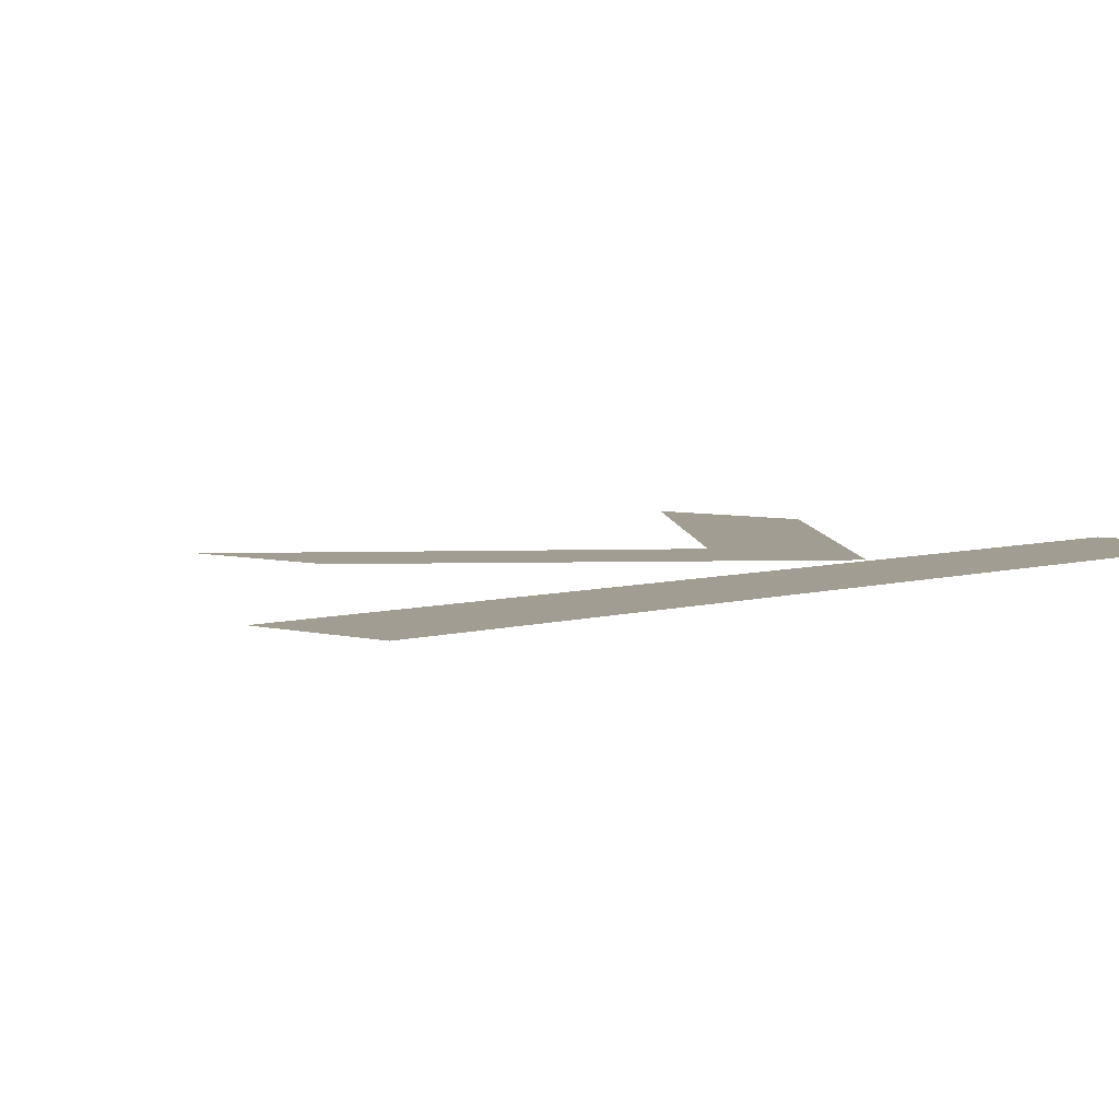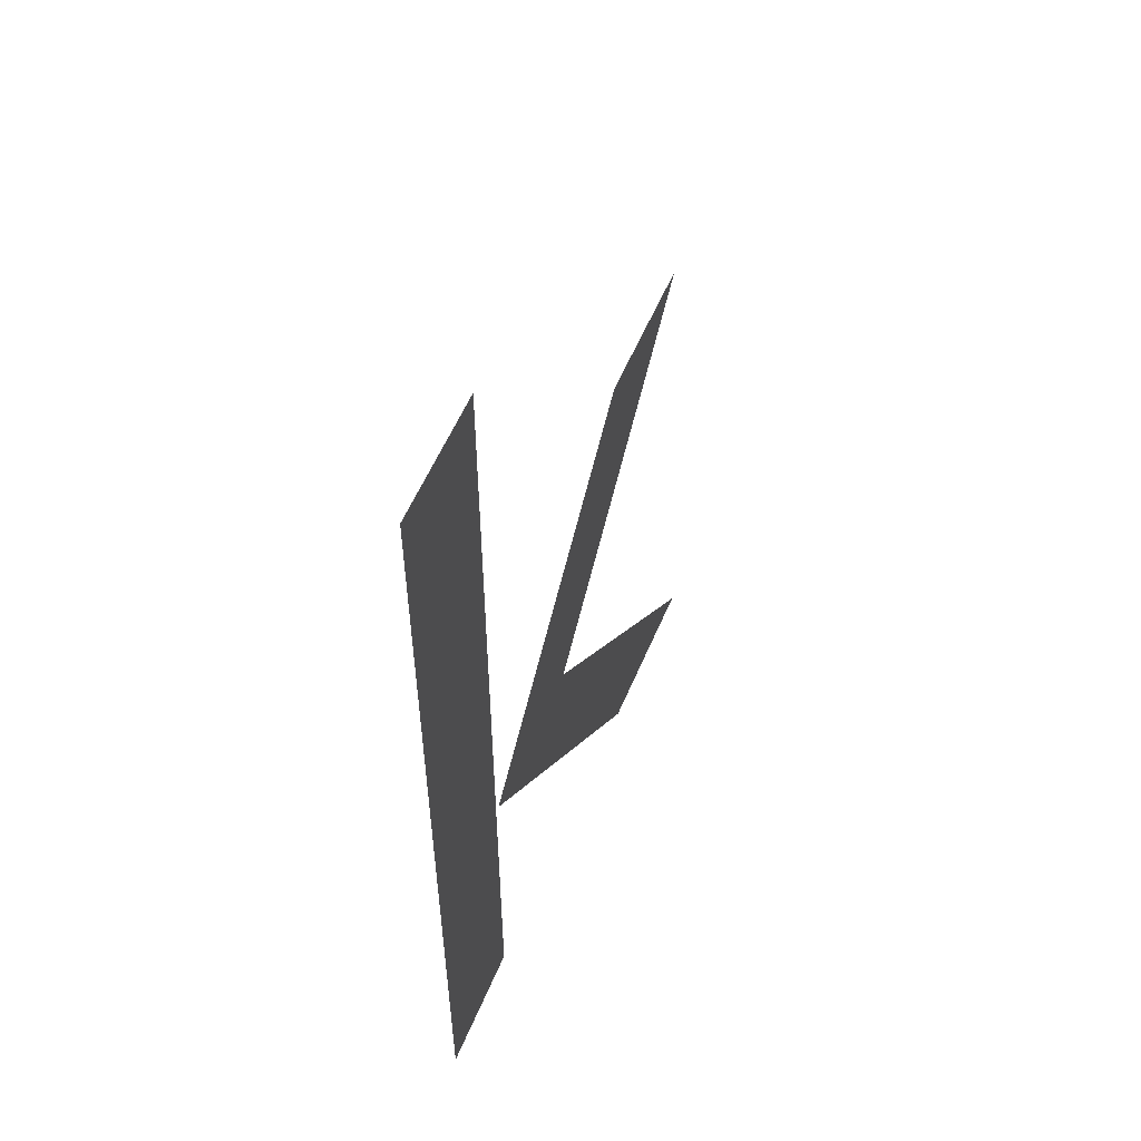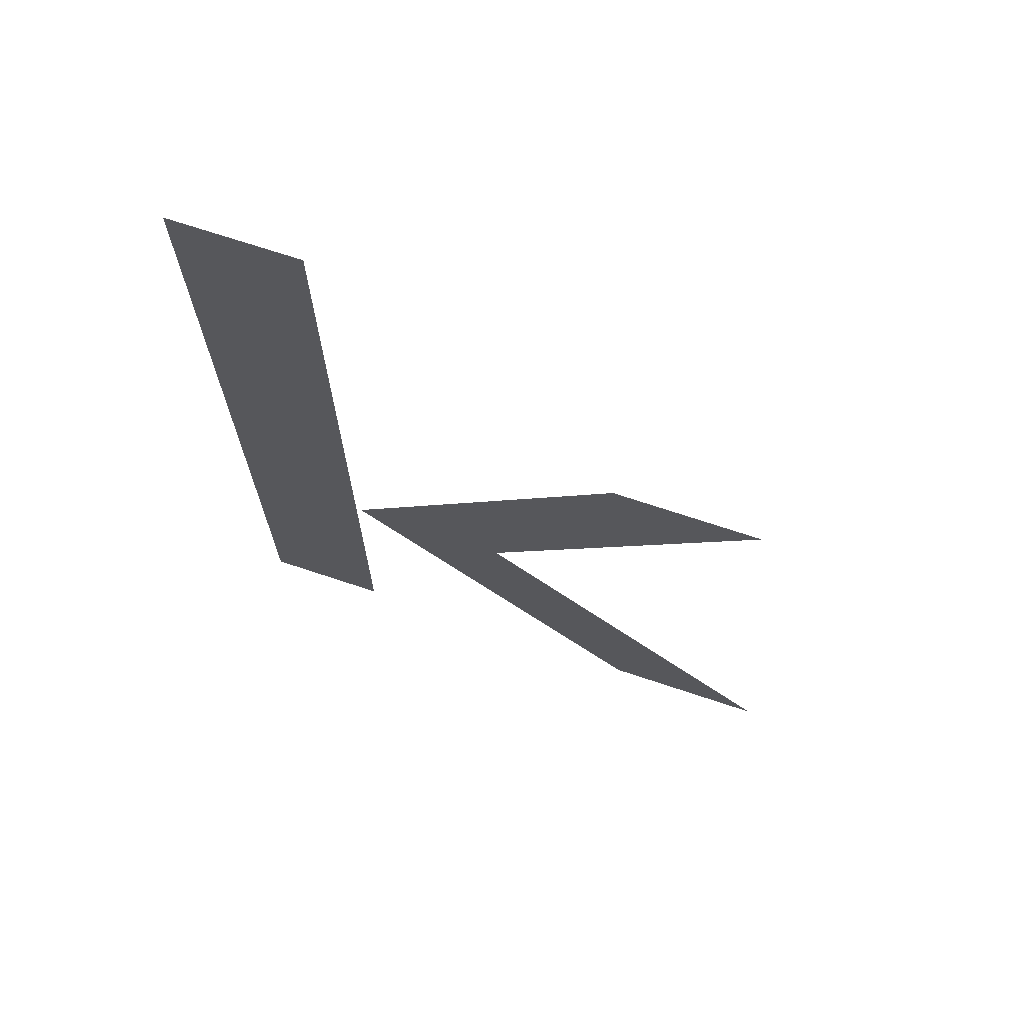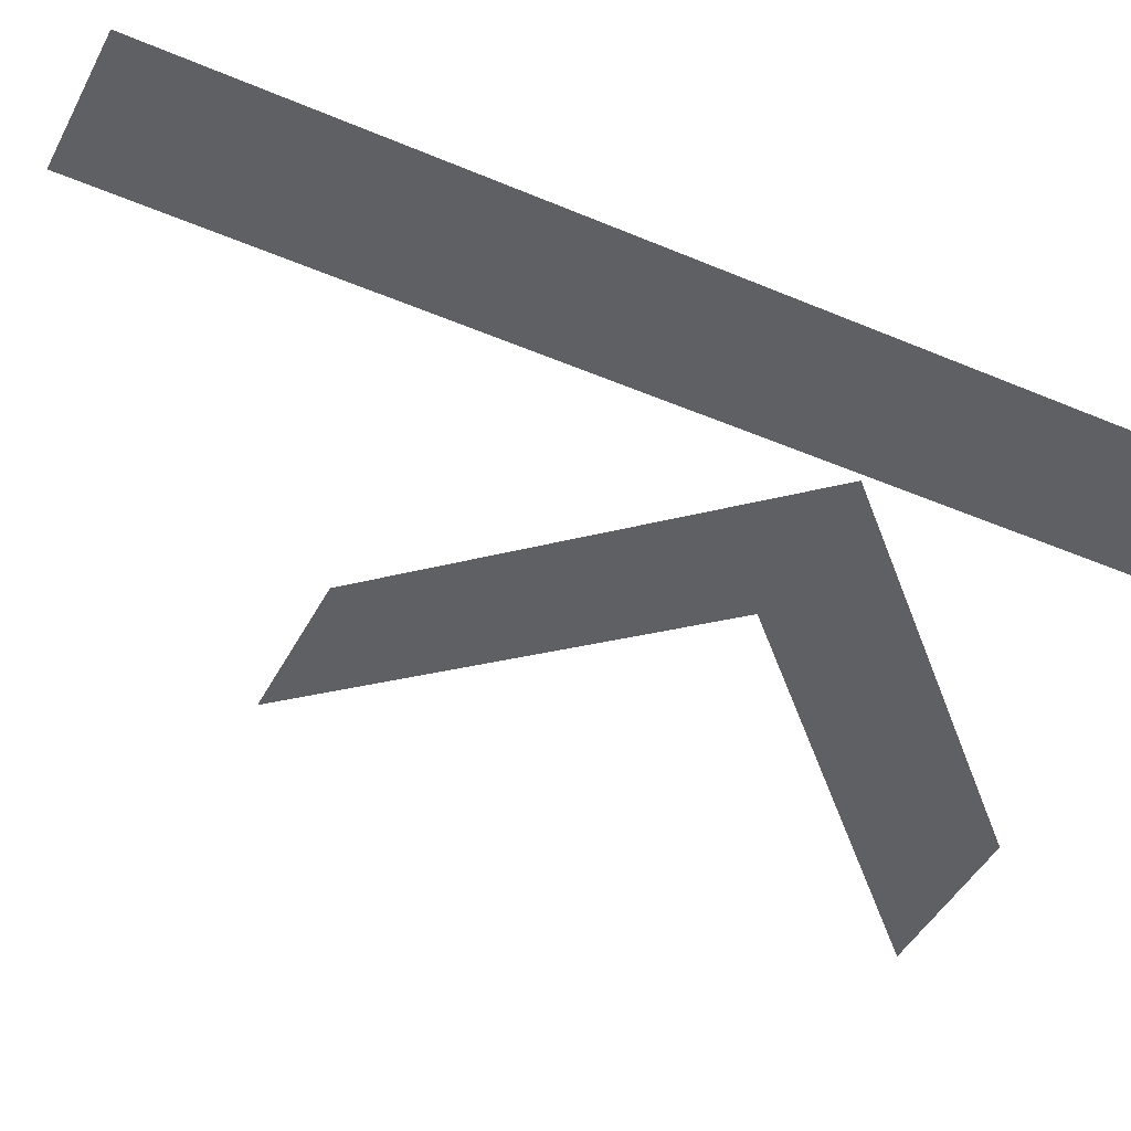
<metadata>
{"format":"obj","ext":"obj","renderer":"f3d","projection":"perspective","resolution":1024,"background":"white","views":[{"elev":4.8,"azim":-137.4,"up":"+Z"},{"elev":56.0,"azim":-67.4,"up":"+Y"},{"elev":71.2,"azim":18.4,"up":"+Y"},{"elev":-45.1,"azim":-116.3,"up":"+Z"}]}
</metadata>
<code>
o Text
v 0.46 0.449 -0
v 0.354 0.449 -0
v 0.155 0.229 -0
v 0.38 0 0
v 0.5 0 0
v 0.268 0.229 -0
v 0.151 0.682 -0
v 0.062 0.682 -0
v 0.062 0 0
v 0.151 0 0
f 9 7 8
f 9 10 7
f 3 1 2
f 3 6 1
f 4 6 3
f 4 5 6

</code>
